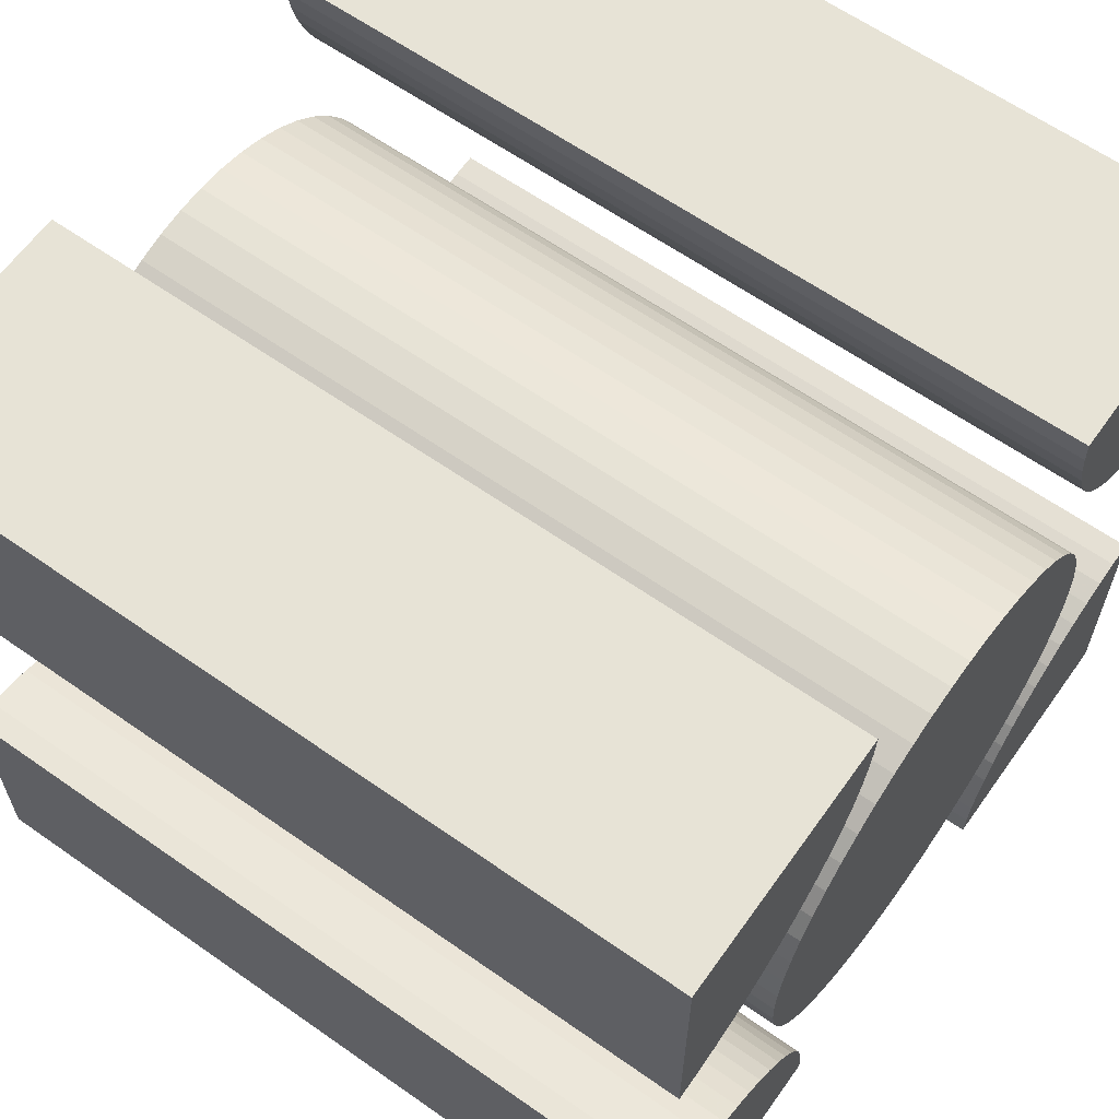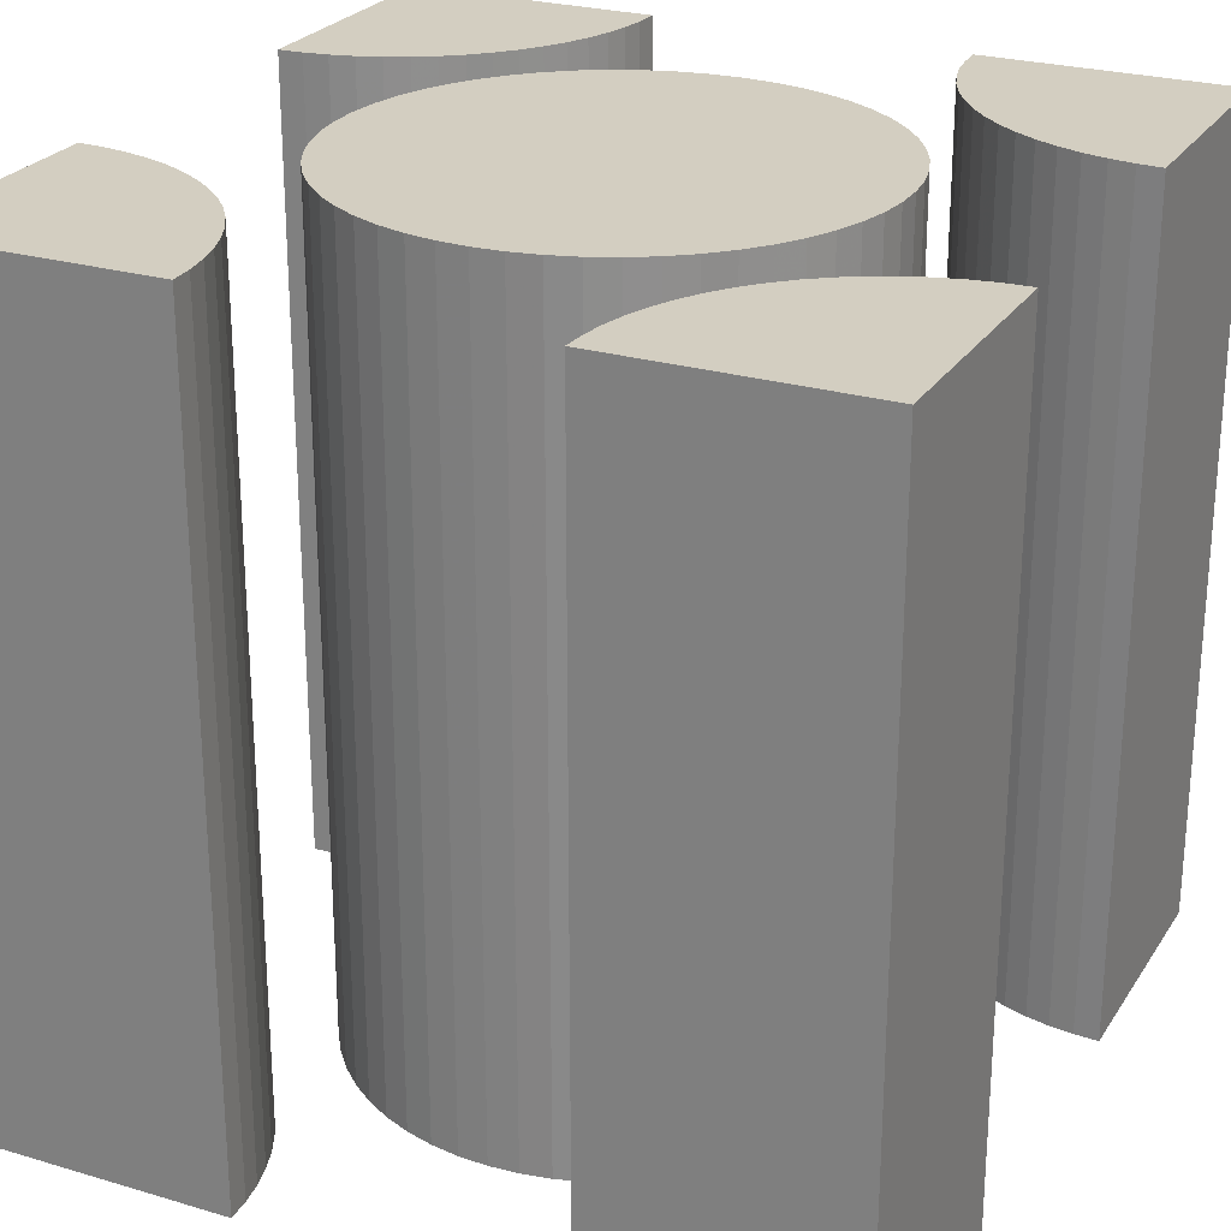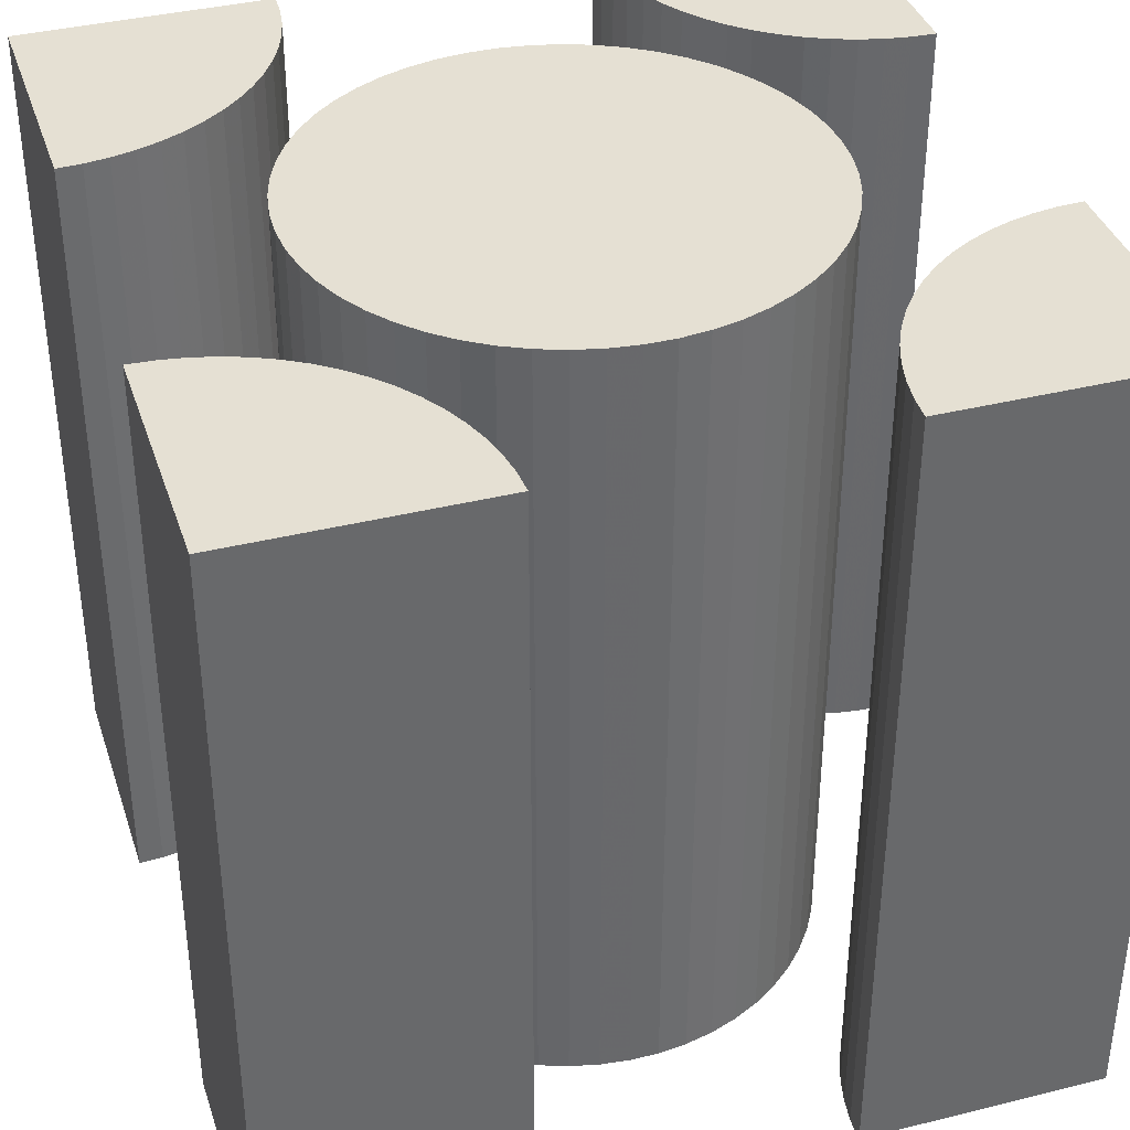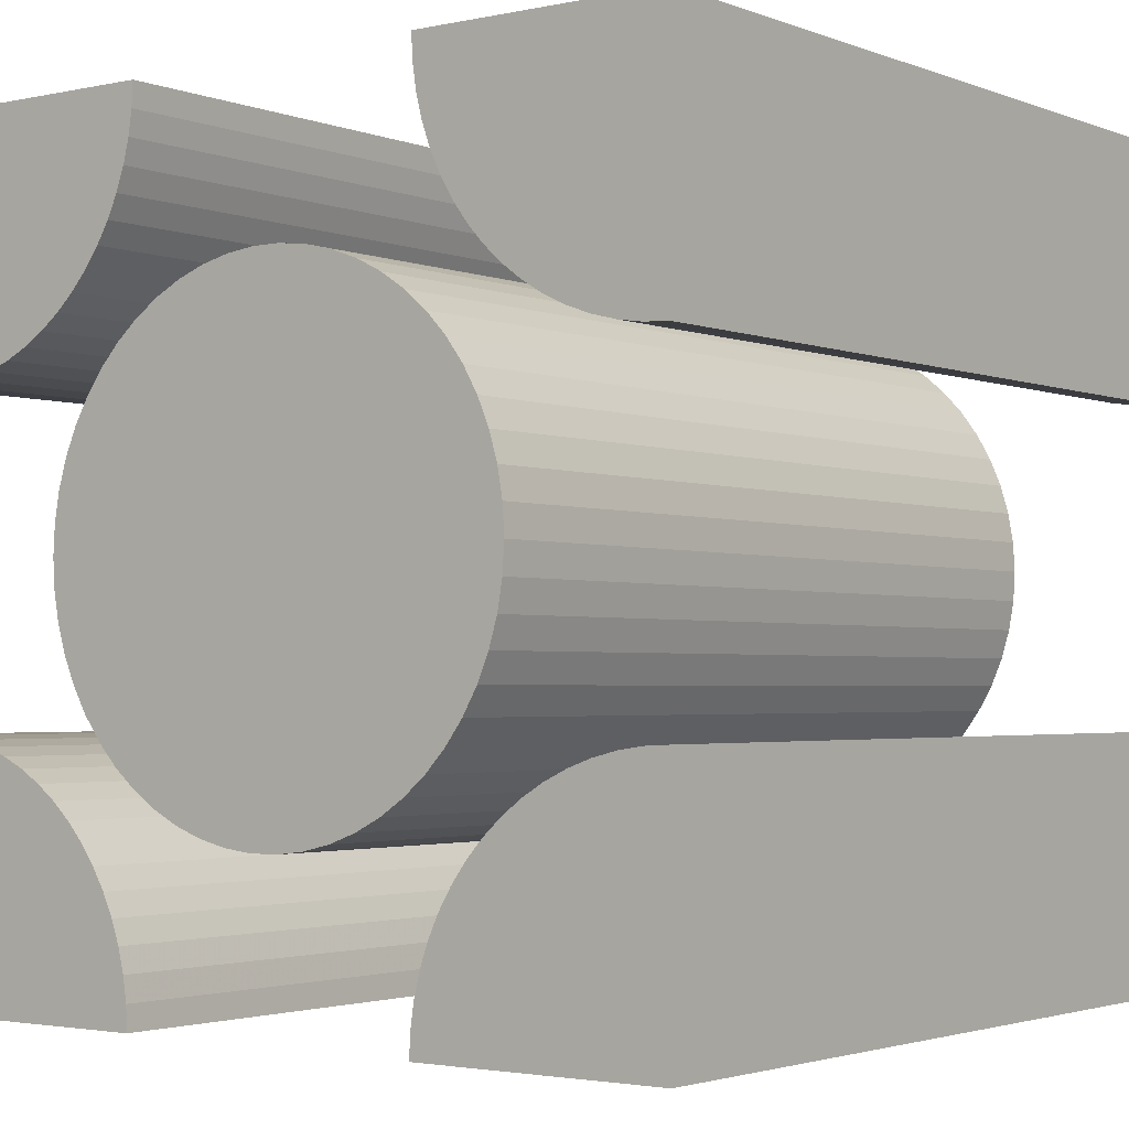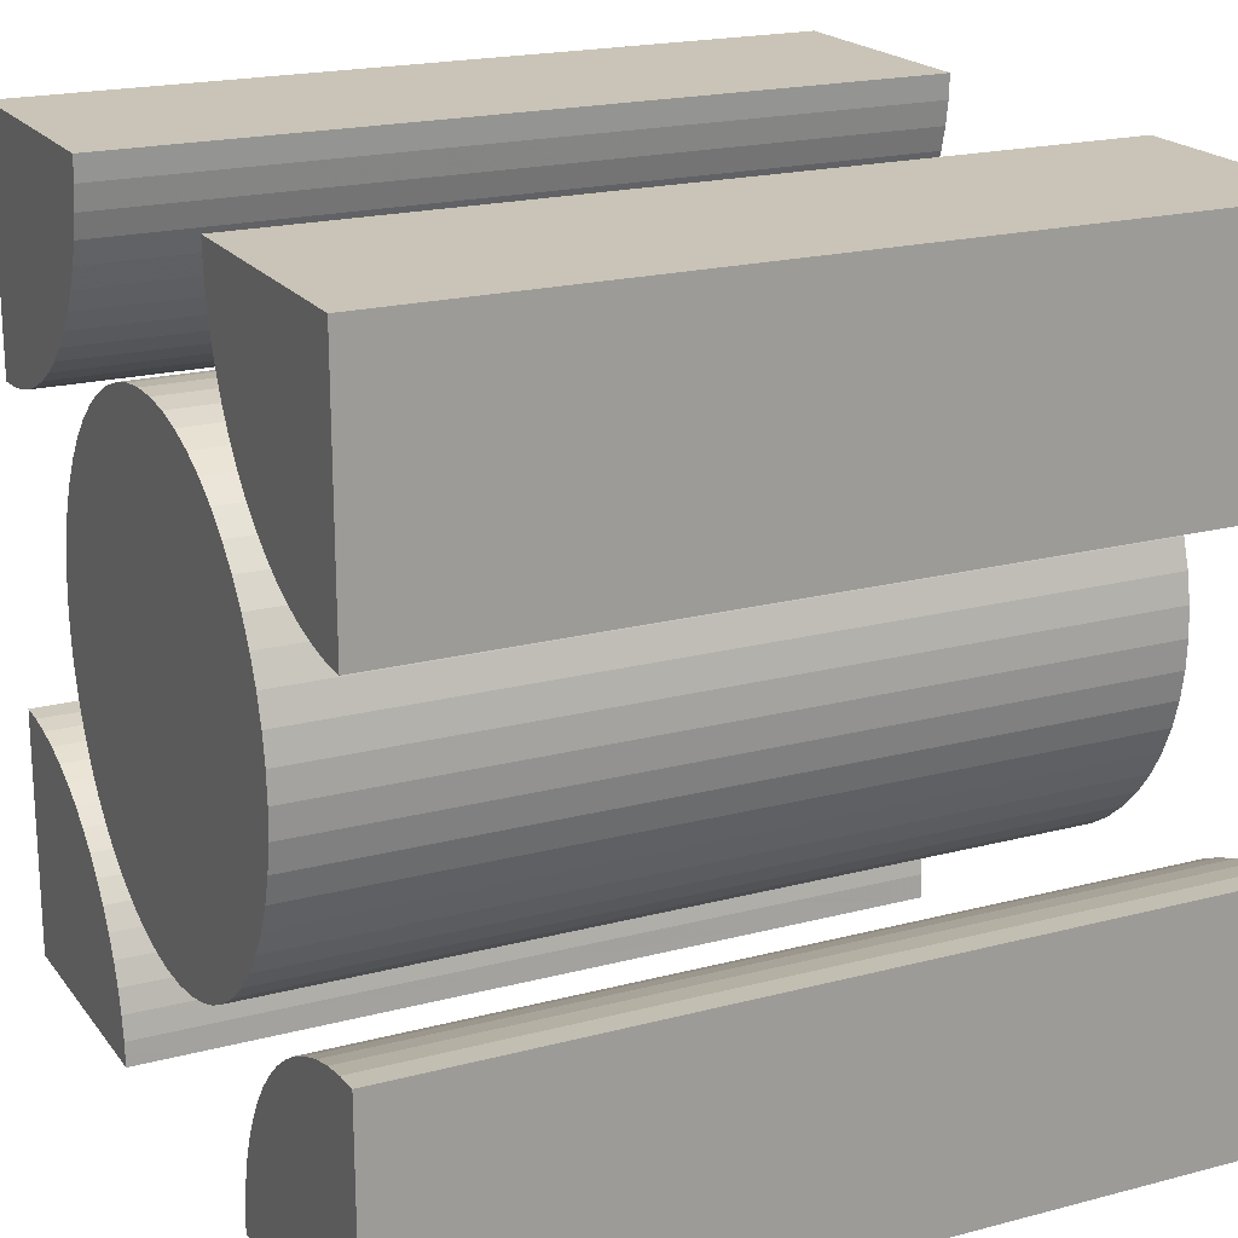
<metadata>
{"format":"obj","ext":"obj","renderer":"f3d","projection":"perspective","resolution":1024,"background":"white","views":[{"elev":62.7,"azim":125.4,"up":"+Y"},{"elev":25.3,"azim":115.5,"up":"+Z"},{"elev":37.9,"azim":-17.5,"up":"+Z"},{"elev":-2.4,"azim":37.2,"up":"+Y"},{"elev":19.9,"azim":-115.9,"up":"+Y"}]}
</metadata>
<code>
v -0 0.154 0.5
v -0 0.154 0
v 0 0 0.5
v 0 0 0
v 0.0151 0.1533 0.5
v 0.1533 0.0151 0.5
v 0.154 -0 0.5
v 0.03004 0.151 0.5
v 0.151 0.03004 0.5
v 0.0447 0.1474 0.5
v 0.1474 0.0447 0.5
v 0.05893 0.1423 0.5
v 0.1423 0.05893 0.5
v 0.0726 0.1358 0.5
v 0.1358 0.0726 0.5
v 0.08556 0.128 0.5
v 0.128 0.08556 0.5
v 0.0977 0.119 0.5
v 0.119 0.0977 0.5
v 0.1089 0.1089 0.5
v 0.154 -0 0
v 0.1533 0.0151 0
v 0.151 0.03004 0
v 0.1474 0.0447 0
v 0.1423 0.05893 0
v 0.1358 0.0726 0
v 0.128 0.08556 0
v 0.119 0.0977 0
v 0.1089 0.1089 0
v 0.0977 0.119 0
v 0.08556 0.128 0
v 0.0726 0.1358 0
v 0.05893 0.1423 0
v 0.0447 0.1474 0
v 0.03004 0.151 0
v 0.0151 0.1533 0
v 0.403 0.2679 0.5
v 0.404 0.25 0
v 0.403 0.2679 0
v 0.404 0.25 0.5
v 0.3998 0.2855 0.5
v 0.3998 0.2855 0
v 0.3947 0.3027 0.5
v 0.3947 0.3027 0
v 0.3876 0.3191 0.5
v 0.3876 0.3191 0
v 0.3787 0.3346 0.5
v 0.3787 0.3346 0
v 0.368 0.349 0.5
v 0.368 0.349 0
v 0.3557 0.362 0.5
v 0.3557 0.362 0
v 0.342 0.3735 0.5
v 0.342 0.3735 0
v 0.327 0.3834 0.5
v 0.327 0.3834 0
v 0.311 0.3914 0.5
v 0.311 0.3914 0
v 0.2942 0.3975 0.5
v 0.2942 0.3975 0
v 0.2767 0.4017 0.5
v 0.2767 0.4017 0
v 0.259 0.4037 0.5
v 0.259 0.4037 0
v 0.241 0.4037 0.5
v 0.241 0.4037 0
v 0.2233 0.4017 0.5
v 0.2233 0.4017 0
v 0.2058 0.3975 0.5
v 0.2058 0.3975 0
v 0.189 0.3914 0.5
v 0.189 0.3914 0
v 0.173 0.3834 0.5
v 0.173 0.3834 0
v 0.158 0.3735 0.5
v 0.158 0.3735 0
v 0.1443 0.362 0.5
v 0.1443 0.362 0
v 0.132 0.349 0.5
v 0.132 0.349 0
v 0.1213 0.3346 0.5
v 0.1213 0.3346 0
v 0.1124 0.3191 0.5
v 0.1124 0.3191 0
v 0.1053 0.3027 0.5
v 0.1053 0.3027 0
v 0.1002 0.2855 0.5
v 0.1002 0.2855 0
v 0.09704 0.2679 0.5
v 0.09704 0.2679 0
v 0.096 0.25 0.5
v 0.096 0.25 0
v 0.09704 0.2321 0.5
v 0.09704 0.2321 0
v 0.1002 0.2145 0.5
v 0.1002 0.2145 0
v 0.1053 0.1973 0.5
v 0.1053 0.1973 0
v 0.1124 0.1809 0.5
v 0.1124 0.1809 0
v 0.1213 0.1654 0.5
v 0.1213 0.1654 0
v 0.132 0.151 0.5
v 0.132 0.151 0
v 0.1443 0.138 0.5
v 0.1443 0.138 0
v 0.158 0.1265 0.5
v 0.158 0.1265 0
v 0.173 0.1166 0.5
v 0.173 0.1166 0
v 0.189 0.1086 0.5
v 0.189 0.1086 0
v 0.2058 0.1025 0.5
v 0.2058 0.1025 0
v 0.2233 0.09834 0.5
v 0.2233 0.09834 0
v 0.241 0.09626 0.5
v 0.241 0.09626 0
v 0.259 0.09626 0.5
v 0.259 0.09626 0
v 0.2767 0.09834 0.5
v 0.2767 0.09834 0
v 0.2942 0.1025 0.5
v 0.2942 0.1025 0
v 0.311 0.1086 0.5
v 0.311 0.1086 0
v 0.327 0.1166 0.5
v 0.327 0.1166 0
v 0.342 0.1265 0.5
v 0.342 0.1265 0
v 0.3557 0.138 0.5
v 0.3557 0.138 0
v 0.368 0.151 0.5
v 0.368 0.151 0
v 0.3787 0.1654 0.5
v 0.3787 0.1654 0
v 0.3876 0.1809 0.5
v 0.3876 0.1809 0
v 0.3947 0.1973 0.5
v 0.3947 0.1973 0
v 0.3998 0.2145 0.5
v 0.3998 0.2145 0
v 0.403 0.2321 0.5
v 0.403 0.2321 0
v 0.3467 0.4849 0.5
v 0.346 0.5 0
v 0.3467 0.4849 0
v 0.346 0.5 0.5
v 0.349 0.47 0.5
v 0.349 0.47 0
v 0.3526 0.4553 0.5
v 0.3526 0.4553 0
v 0.3577 0.4411 0.5
v 0.3577 0.4411 0
v 0.3642 0.4274 0.5
v 0.3642 0.4274 0
v 0.372 0.4144 0.5
v 0.372 0.4144 0
v 0.381 0.4023 0.5
v 0.381 0.4023 0
v 0.3911 0.3911 0.5
v 0.3911 0.3911 0
v 0.4023 0.381 0.5
v 0.4023 0.381 0
v 0.4144 0.372 0.5
v 0.4144 0.372 0
v 0.4274 0.3642 0.5
v 0.4274 0.3642 0
v 0.4411 0.3577 0.5
v 0.4411 0.3577 0
v 0.4553 0.3526 0.5
v 0.4553 0.3526 0
v 0.47 0.349 0.5
v 0.47 0.349 0
v 0.4849 0.3467 0.5
v 0.4849 0.3467 0
v 0.5 0.346 0.5
v 0.5 0.346 0
v 0.5 0.5 0.5
v 0.5 0.5 0
v 0.4849 0.1533 0.5
v 0.5 0.154 0
v 0.4849 0.1533 0
v 0.5 0.154 0.5
v 0.47 0.151 0.5
v 0.47 0.151 0
v 0.4553 0.1474 0.5
v 0.4553 0.1474 0
v 0.4411 0.1423 0.5
v 0.4411 0.1423 0
v 0.4274 0.1358 0.5
v 0.4274 0.1358 0
v 0.4144 0.128 0.5
v 0.4144 0.128 0
v 0.4023 0.119 0.5
v 0.4023 0.119 0
v 0.3911 0.1089 0.5
v 0.3911 0.1089 0
v 0.381 0.0977 0.5
v 0.381 0.0977 0
v 0.372 0.08556 0.5
v 0.372 0.08556 0
v 0.3642 0.0726 0.5
v 0.3642 0.0726 0
v 0.3577 0.05893 0.5
v 0.3577 0.05893 0
v 0.3526 0.0447 0.5
v 0.3526 0.0447 0
v 0.349 0.03004 0.5
v 0.349 0.03004 0
v 0.3467 0.0151 0.5
v 0.3467 0.0151 0
v 0.346 -0 0.5
v 0.346 -0 0
v 0.5 0 0.5
v 0.5 0 0
v 0.0151 0.3467 0.5
v 0 0.346 0
v 0.0151 0.3467 0
v 0 0.346 0.5
v 0.03004 0.349 0.5
v 0.03004 0.349 0
v 0.0447 0.3526 0.5
v 0.0447 0.3526 0
v 0.05893 0.3577 0.5
v 0.05893 0.3577 0
v 0.0726 0.3642 0.5
v 0.0726 0.3642 0
v 0.08556 0.372 0.5
v 0.08556 0.372 0
v 0.0977 0.381 0.5
v 0.0977 0.381 0
v 0.1089 0.3911 0.5
v 0.1089 0.3911 0
v 0.119 0.4023 0.5
v 0.119 0.4023 0
v 0.128 0.4144 0.5
v 0.128 0.4144 0
v 0.1358 0.4274 0.5
v 0.1358 0.4274 0
v 0.1423 0.4411 0.5
v 0.1423 0.4411 0
v 0.1474 0.4553 0.5
v 0.1474 0.4553 0
v 0.151 0.47 0.5
v 0.151 0.47 0
v 0.1533 0.4849 0.5
v 0.1533 0.4849 0
v 0.154 0.5 0.5
v 0.154 0.5 0
v 0 0.5 0
v 0 0.5 0.5
f 1 2 3
f 2 4 3
f 5 1 3
f 6 3 7
f 8 5 3
f 9 3 6
f 10 8 3
f 11 3 9
f 12 10 3
f 13 3 11
f 14 12 3
f 15 3 13
f 16 14 3
f 17 3 15
f 18 16 3
f 19 3 17
f 20 18 3
f 20 3 19
f 6 21 22
f 6 7 21
f 9 22 23
f 9 6 22
f 11 23 24
f 11 9 23
f 13 24 25
f 13 11 24
f 15 25 26
f 15 13 25
f 17 26 27
f 17 15 26
f 19 27 28
f 19 17 27
f 20 28 29
f 20 19 28
f 18 29 30
f 18 20 29
f 16 30 31
f 16 18 30
f 14 31 32
f 14 16 31
f 12 32 33
f 12 14 32
f 10 33 34
f 10 12 33
f 8 34 35
f 8 10 34
f 5 35 36
f 5 8 35
f 1 36 2
f 1 5 36
f 4 2 36
f 21 4 22
f 4 36 35
f 22 4 23
f 4 35 34
f 23 4 24
f 4 34 33
f 24 4 25
f 4 33 32
f 25 4 26
f 4 32 31
f 26 4 27
f 4 31 30
f 27 4 28
f 4 30 29
f 28 4 29
f 4 21 7
f 3 4 7
f 37 38 39
f 37 40 38
f 41 39 42
f 41 37 39
f 43 42 44
f 43 41 42
f 45 44 46
f 45 43 44
f 47 46 48
f 47 45 46
f 49 48 50
f 49 47 48
f 51 50 52
f 51 49 50
f 53 52 54
f 53 51 52
f 55 54 56
f 55 53 54
f 57 56 58
f 57 55 56
f 59 58 60
f 59 57 58
f 61 60 62
f 61 59 60
f 63 62 64
f 63 61 62
f 65 64 66
f 65 63 64
f 67 66 68
f 67 65 66
f 69 68 70
f 69 67 68
f 71 70 72
f 71 69 70
f 73 72 74
f 73 71 72
f 75 74 76
f 75 73 74
f 77 76 78
f 77 75 76
f 79 78 80
f 79 77 78
f 81 79 80
f 81 80 82
f 83 81 82
f 83 82 84
f 85 83 84
f 85 84 86
f 87 85 86
f 87 86 88
f 89 87 88
f 89 88 90
f 91 89 90
f 91 90 92
f 93 91 92
f 93 92 94
f 95 93 94
f 95 94 96
f 97 96 98
f 97 95 96
f 99 98 100
f 99 97 98
f 101 100 102
f 101 99 100
f 103 102 104
f 103 101 102
f 105 104 106
f 105 103 104
f 107 106 108
f 107 105 106
f 109 108 110
f 109 107 108
f 111 110 112
f 111 109 110
f 113 112 114
f 113 111 112
f 115 114 116
f 115 113 114
f 117 116 118
f 117 115 116
f 119 118 120
f 119 117 118
f 121 120 122
f 121 119 120
f 123 122 124
f 123 121 122
f 125 124 126
f 125 123 124
f 127 126 128
f 127 125 126
f 129 128 130
f 129 127 128
f 131 129 130
f 131 130 132
f 133 131 132
f 133 132 134
f 135 133 134
f 135 134 136
f 137 135 136
f 137 136 138
f 139 137 138
f 139 138 140
f 141 139 140
f 141 140 142
f 143 141 142
f 143 142 144
f 40 143 144
f 40 144 38
f 39 38 52
f 42 39 52
f 44 42 52
f 46 44 52
f 48 46 52
f 50 48 52
f 56 54 52
f 58 56 52
f 60 58 52
f 62 60 52
f 64 62 52
f 66 64 52
f 68 66 52
f 70 68 52
f 72 70 52
f 74 72 52
f 76 74 52
f 78 76 52
f 80 78 52
f 82 80 52
f 84 82 52
f 86 84 52
f 88 86 52
f 90 88 52
f 92 90 52
f 94 92 52
f 96 94 52
f 98 96 52
f 100 98 52
f 102 100 52
f 104 102 52
f 106 104 52
f 108 106 52
f 110 108 52
f 112 110 52
f 114 112 52
f 116 114 52
f 118 116 52
f 120 118 52
f 122 120 52
f 124 122 52
f 126 124 52
f 128 126 52
f 130 128 52
f 132 130 52
f 134 132 52
f 136 134 52
f 138 136 52
f 140 138 52
f 142 140 52
f 144 142 52
f 38 144 52
f 51 40 37
f 51 37 41
f 51 41 43
f 51 43 45
f 51 45 47
f 51 47 49
f 51 53 55
f 51 55 57
f 51 57 59
f 51 59 61
f 51 61 63
f 51 63 65
f 51 65 67
f 51 67 69
f 51 69 71
f 51 71 73
f 51 73 75
f 51 75 77
f 51 77 79
f 51 79 81
f 51 81 83
f 51 83 85
f 51 85 87
f 51 87 89
f 51 89 91
f 51 91 93
f 51 93 95
f 51 95 97
f 51 97 99
f 51 99 101
f 51 101 103
f 51 103 105
f 51 105 107
f 51 107 109
f 51 109 111
f 51 111 113
f 51 113 115
f 51 115 117
f 51 117 119
f 51 119 121
f 51 121 123
f 51 123 125
f 51 125 127
f 51 127 129
f 51 129 131
f 51 131 133
f 51 133 135
f 51 135 137
f 51 137 139
f 51 139 141
f 51 141 143
f 51 143 40
f 145 146 147
f 145 148 146
f 149 147 150
f 149 145 147
f 151 150 152
f 151 149 150
f 153 152 154
f 153 151 152
f 155 154 156
f 155 153 154
f 157 156 158
f 157 155 156
f 159 158 160
f 159 157 158
f 161 160 162
f 161 159 160
f 163 162 164
f 163 161 162
f 165 164 166
f 165 163 164
f 167 166 168
f 167 165 166
f 169 168 170
f 169 167 168
f 171 170 172
f 171 169 170
f 173 172 174
f 173 171 172
f 175 174 176
f 175 173 174
f 177 176 178
f 177 175 176
f 179 148 145
f 179 145 149
f 179 149 151
f 179 151 153
f 179 153 155
f 179 155 157
f 179 157 159
f 179 159 161
f 179 161 163
f 179 163 165
f 179 165 167
f 179 167 169
f 179 169 171
f 179 171 173
f 179 173 175
f 179 175 177
f 177 180 179
f 177 178 180
f 147 146 180
f 150 147 180
f 152 150 180
f 154 152 180
f 156 154 180
f 158 156 180
f 160 158 180
f 162 160 180
f 164 162 180
f 166 164 180
f 168 166 180
f 170 168 180
f 172 170 180
f 174 172 180
f 176 174 180
f 178 176 180
f 179 180 146
f 179 146 148
f 181 182 183
f 181 184 182
f 185 183 186
f 185 181 183
f 187 186 188
f 187 185 186
f 189 188 190
f 189 187 188
f 191 190 192
f 191 189 190
f 193 192 194
f 193 191 192
f 195 194 196
f 195 193 194
f 197 196 198
f 197 195 196
f 199 198 200
f 199 197 198
f 201 200 202
f 201 199 200
f 203 202 204
f 203 201 202
f 205 204 206
f 205 203 204
f 207 206 208
f 207 205 206
f 209 208 210
f 209 207 208
f 211 210 212
f 211 209 210
f 213 212 214
f 213 211 212
f 215 199 201
f 215 201 203
f 215 203 205
f 215 205 207
f 215 207 209
f 215 209 211
f 215 211 213
f 197 199 215
f 195 197 215
f 193 195 215
f 191 193 215
f 189 191 215
f 187 189 215
f 185 187 215
f 181 185 215
f 184 181 215
f 214 216 215
f 213 214 215
f 202 200 216
f 204 202 216
f 206 204 216
f 208 206 216
f 210 208 216
f 212 210 216
f 214 212 216
f 216 200 198
f 216 198 196
f 216 196 194
f 216 194 192
f 216 192 190
f 216 190 188
f 216 188 186
f 216 186 183
f 216 183 182
f 215 182 184
f 215 216 182
f 217 218 219
f 217 220 218
f 221 219 222
f 221 217 219
f 223 222 224
f 223 221 222
f 225 224 226
f 225 223 224
f 227 226 228
f 227 225 226
f 229 228 230
f 229 227 228
f 231 230 232
f 231 229 230
f 233 232 234
f 233 231 232
f 235 234 236
f 235 233 234
f 237 236 238
f 237 235 236
f 239 238 240
f 239 237 238
f 241 240 242
f 241 239 240
f 243 242 244
f 243 241 242
f 245 244 246
f 245 243 244
f 247 246 248
f 247 245 246
f 249 248 250
f 249 247 248
f 249 250 251
f 249 251 252
f 219 218 251
f 222 219 251
f 224 222 251
f 226 224 251
f 228 226 251
f 230 228 251
f 232 230 251
f 232 251 234
f 234 251 236
f 236 251 238
f 238 251 240
f 240 251 242
f 242 251 244
f 244 251 246
f 246 251 248
f 248 251 250
f 252 251 220
f 251 218 220
f 252 220 217
f 252 217 221
f 252 221 223
f 252 223 225
f 252 225 227
f 252 227 229
f 252 229 231
f 233 252 231
f 235 252 233
f 237 252 235
f 239 252 237
f 241 252 239
f 243 252 241
f 245 252 243
f 247 252 245
f 249 252 247

</code>
